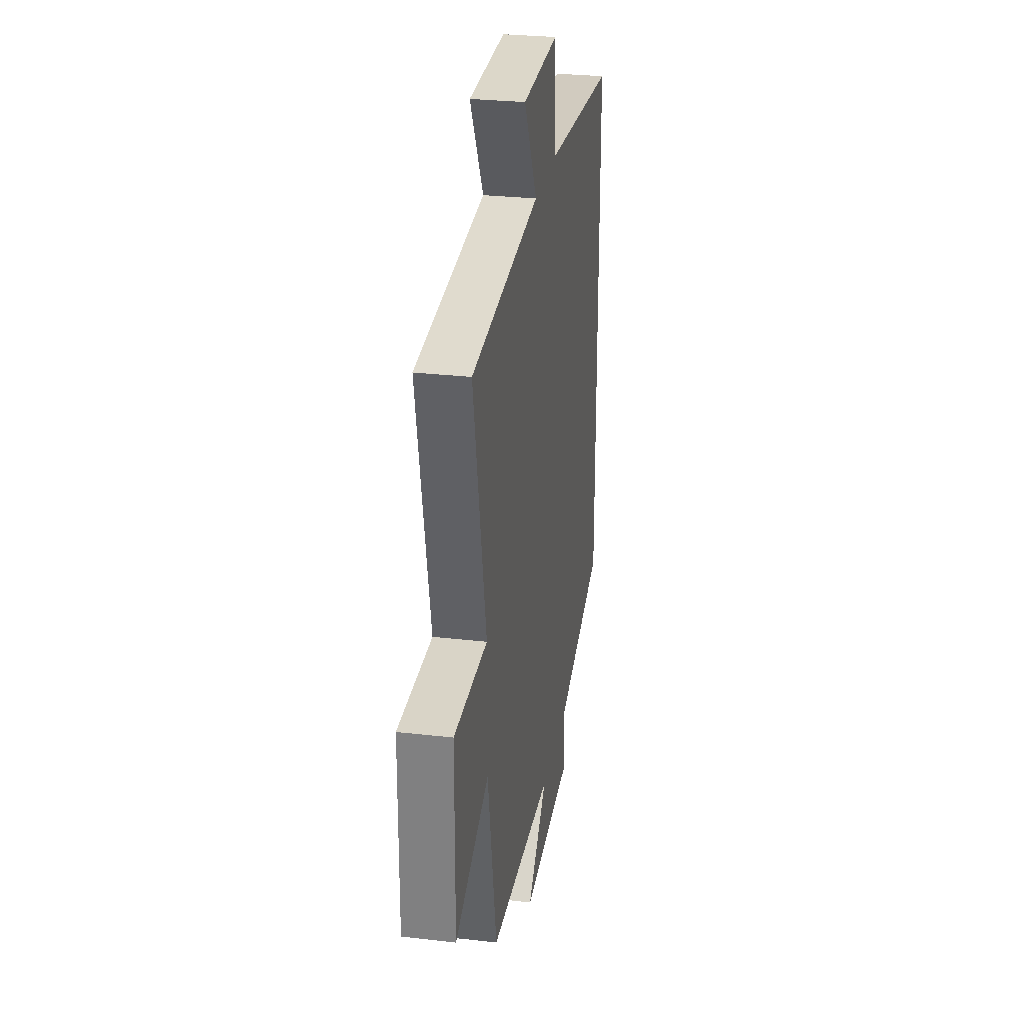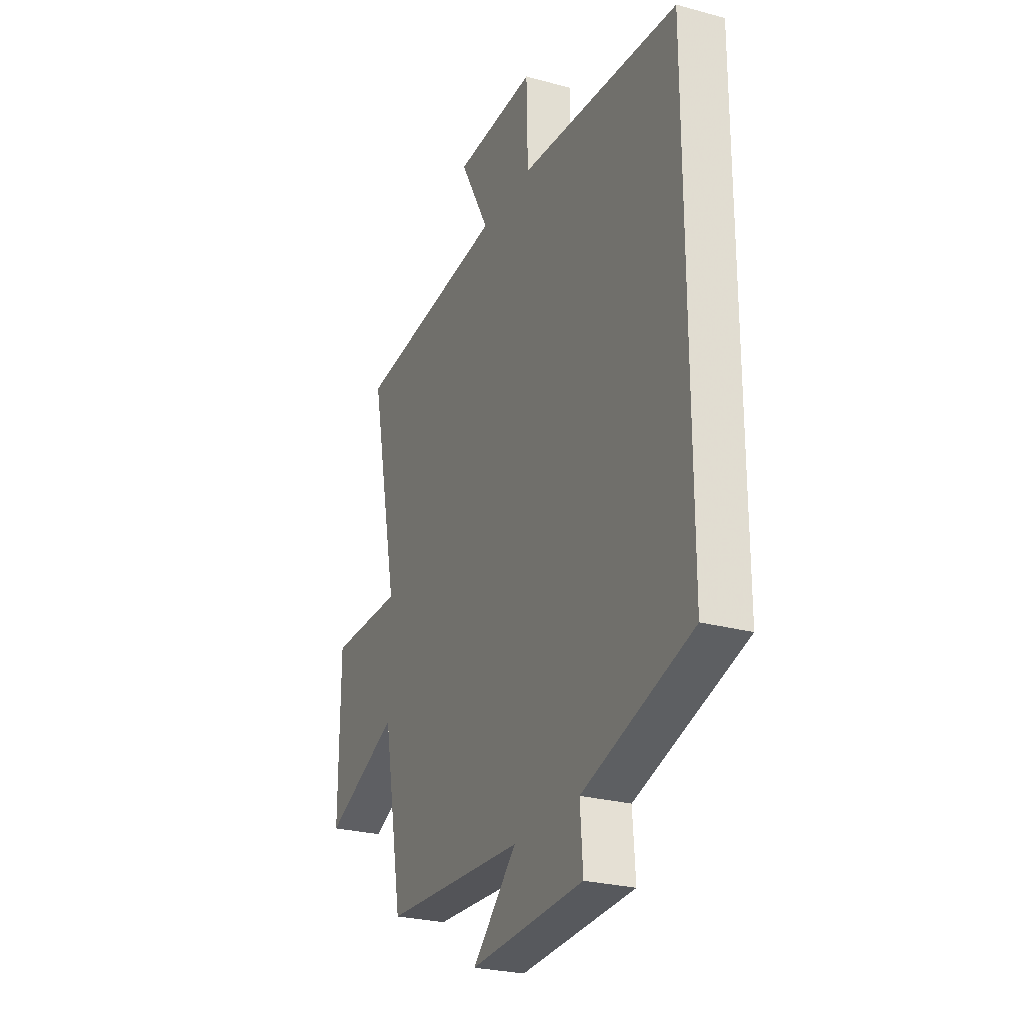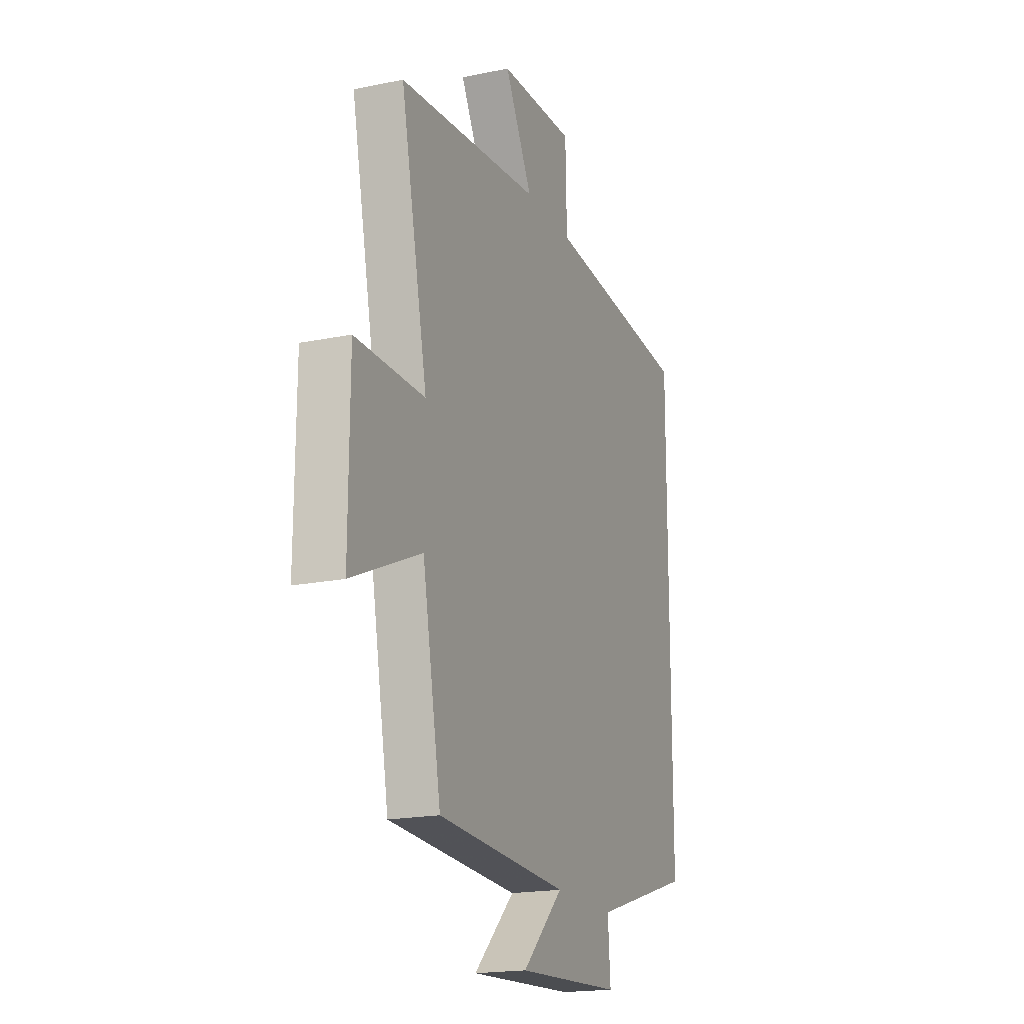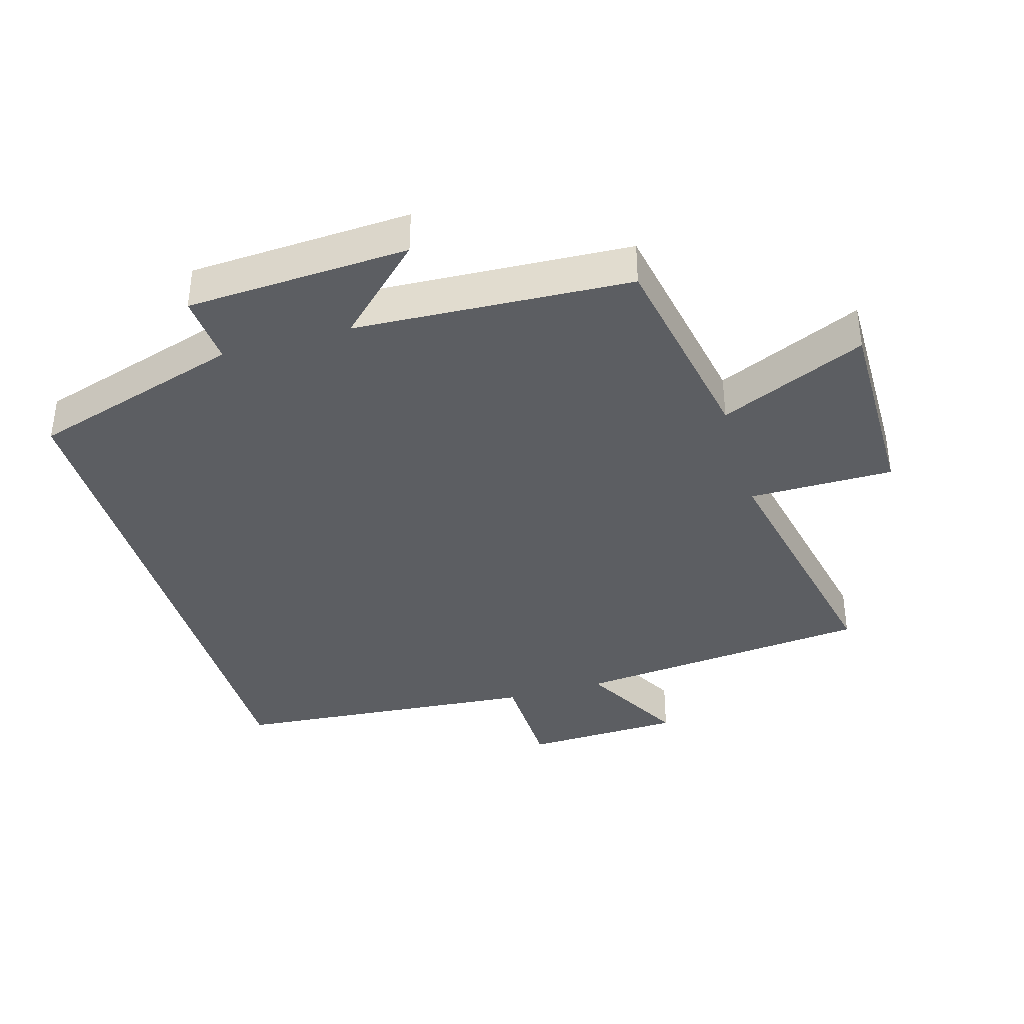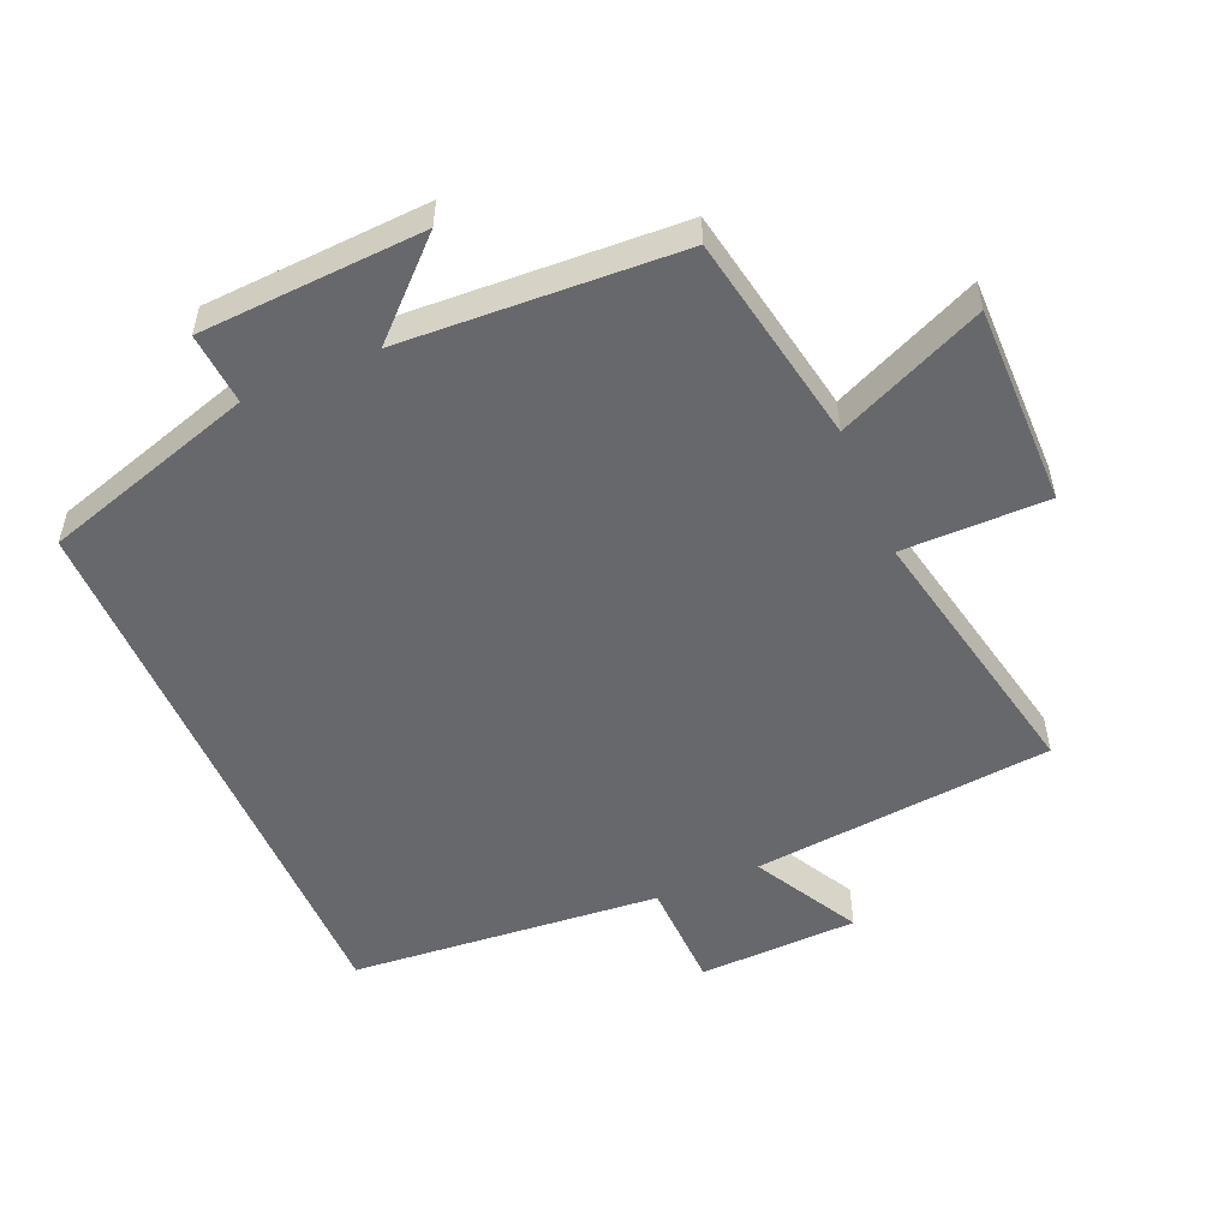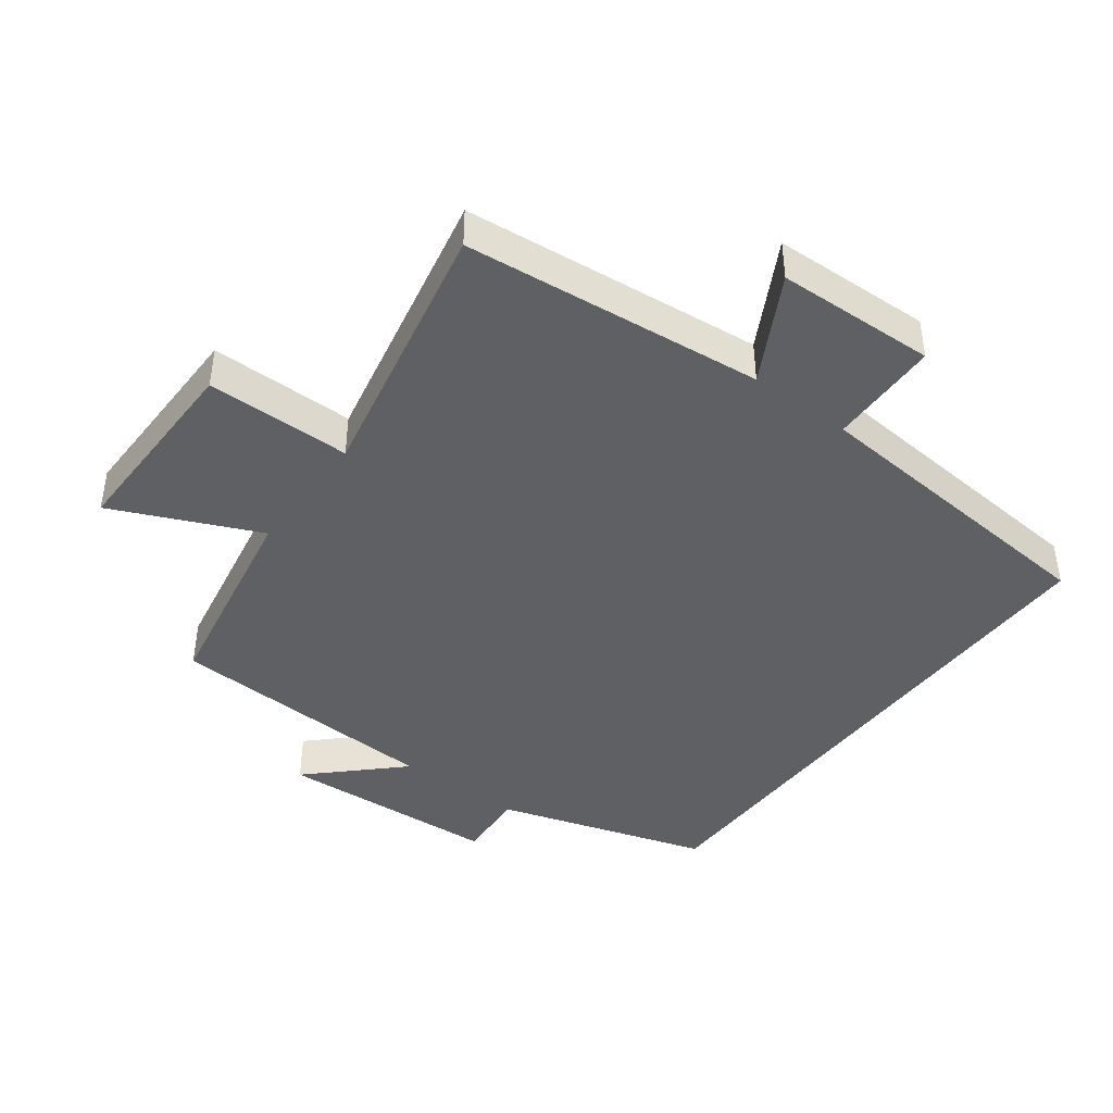
<metadata>
{"format":"obj","ext":"obj","renderer":"f3d","projection":"perspective","resolution":1024,"background":"white","views":[{"elev":28.5,"azim":-80.2,"up":"+Z"},{"elev":-26.3,"azim":66.7,"up":"+Z"},{"elev":-18.8,"azim":-68.6,"up":"+Z"},{"elev":-37.9,"azim":-163.7,"up":"+Y"},{"elev":-52.4,"azim":-156.7,"up":"+Y"},{"elev":-42.4,"azim":-36.8,"up":"+Y"}]}
</metadata>
<code>
v -0.585 0.07 0.455
v -0.13 0.07 0.5
v -0.218 0.07 0.661
v 0.024 0.07 0.669
v 0.028 0.07 0.5
v 0.5 0.07 0.459
v 0.5 0.07 -0.401
v 0.177 0.07 -0.5
v 0.185 0.07 -0.609
v -0.153 0.07 -0.627
v -0.021 0.07 -0.5
v -0.441 0.07 -0.478
v -0.5 0.07 -0.16
v -0.722 0.07 -0.258
v -0.72 0.07 0.046
v -0.5 0.07 0.046
v -0.585 0 0.455
v -0.13 0 0.5
v -0.218 0 0.661
v 0.024 0 0.669
v 0.028 0 0.5
v 0.5 0 0.459
v 0.5 0 -0.401
v 0.177 0 -0.5
v 0.185 0 -0.609
v -0.153 0 -0.627
v -0.021 0 -0.5
v -0.441 0 -0.478
v -0.5 0 -0.16
v -0.722 0 -0.258
v -0.72 0 0.046
v -0.5 0 0.046
f 13 14 15 16
f 11 12 13 16
f 11 16 1 2
f 8 9 10 11
f 8 11 2
f 5 6 7 8
f 5 8 2
f 2 3 4 5
f 32 31 30 29
f 32 29 28 27
f 18 17 32 27
f 27 26 25 24
f 18 27 24
f 24 23 22 21
f 18 24 21
f 21 20 19 18
f 1 17 18 2
f 2 18 19 3
f 3 19 20 4
f 4 20 21 5
f 5 21 22 6
f 6 22 23 7
f 7 23 24 8
f 8 24 25 9
f 9 25 26 10
f 10 26 27 11
f 11 27 28 12
f 12 28 29 13
f 13 29 30 14
f 14 30 31 15
f 15 31 32 16
f 16 32 17 1

</code>
